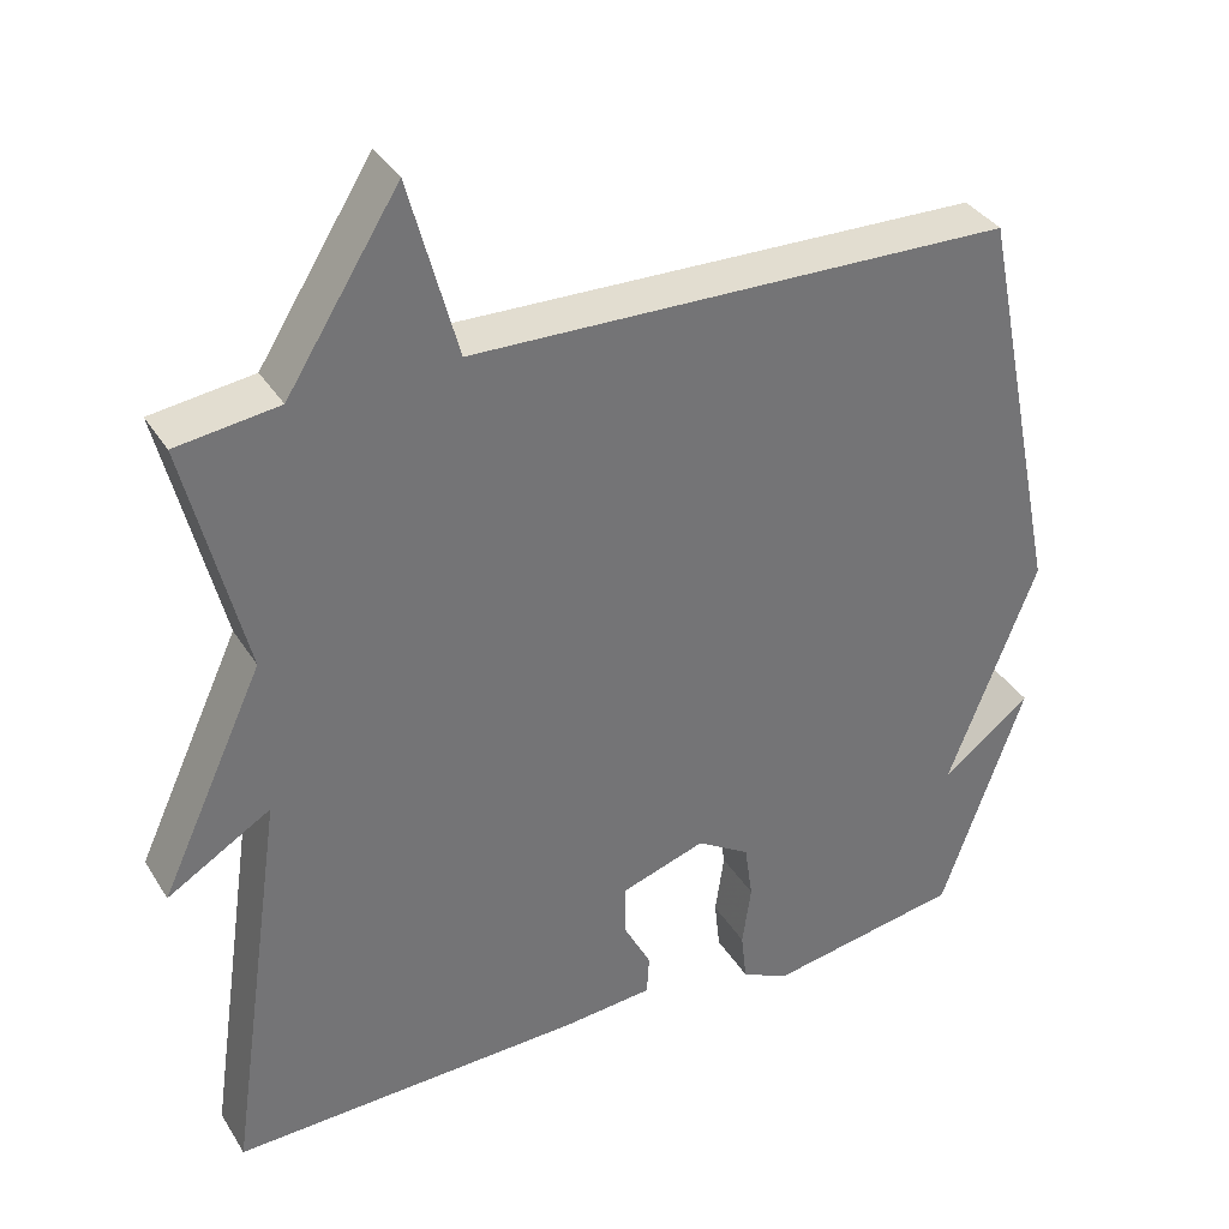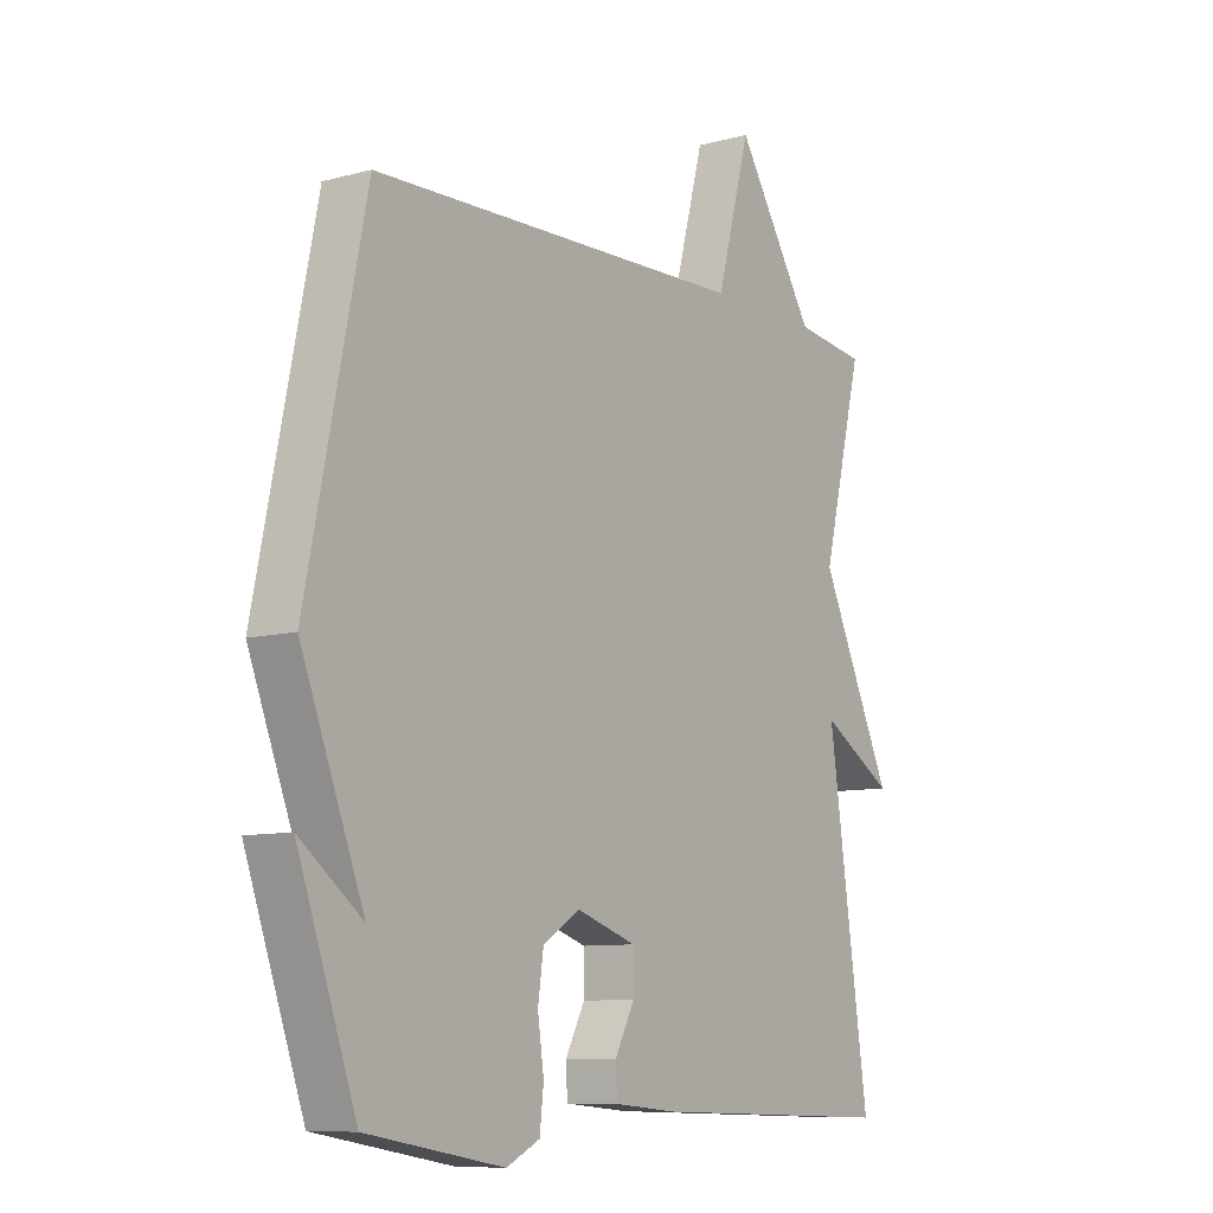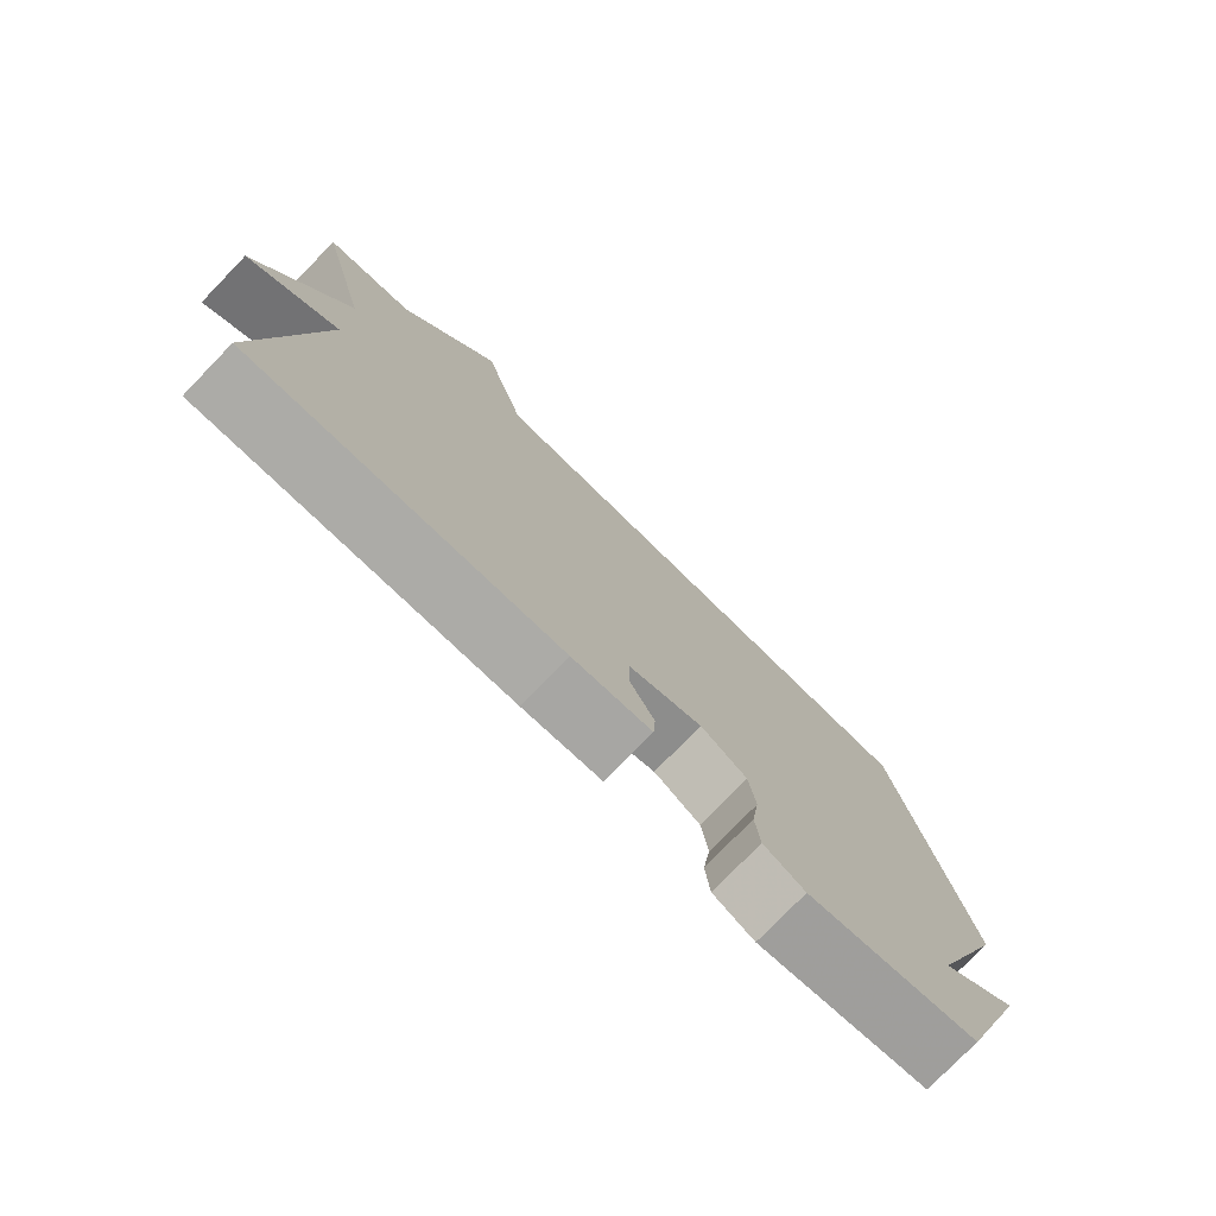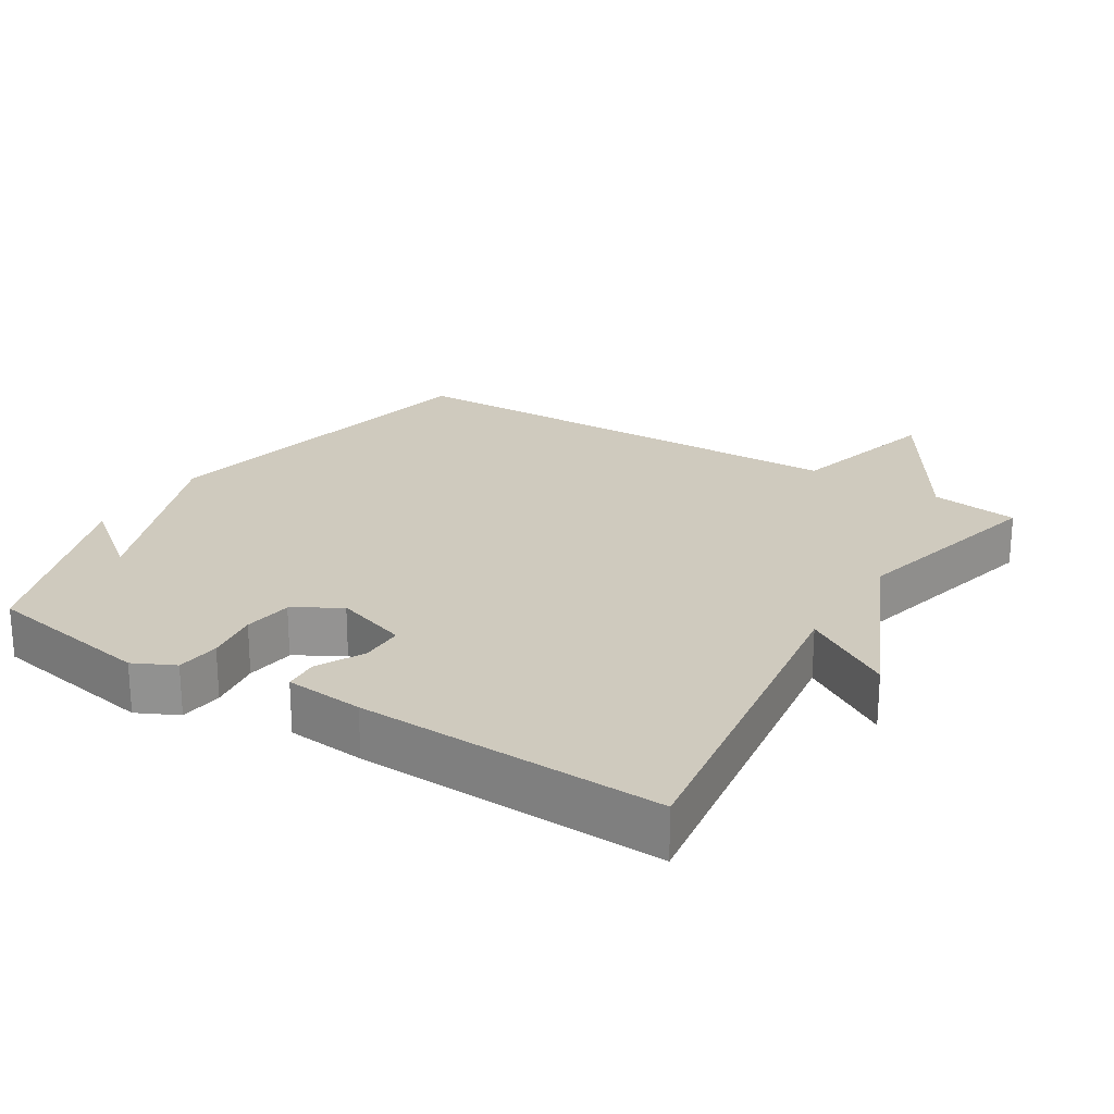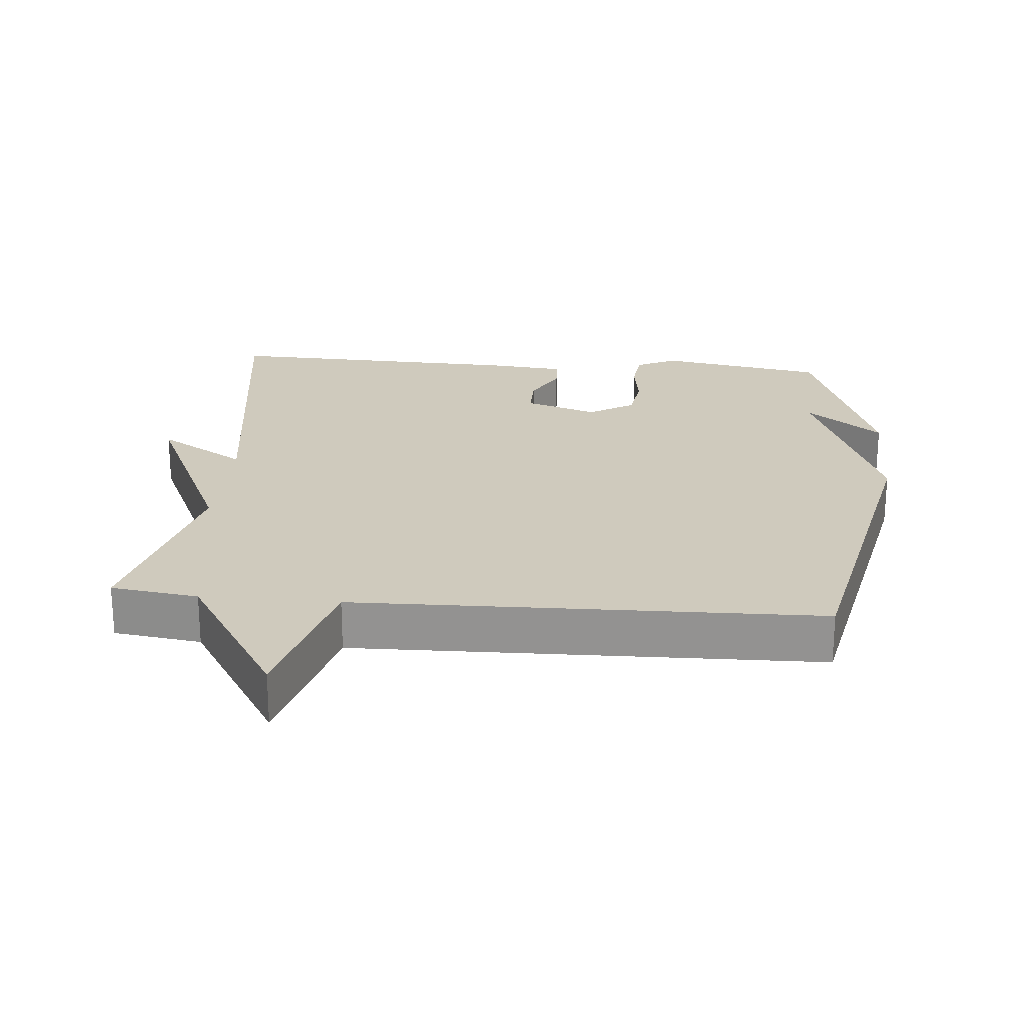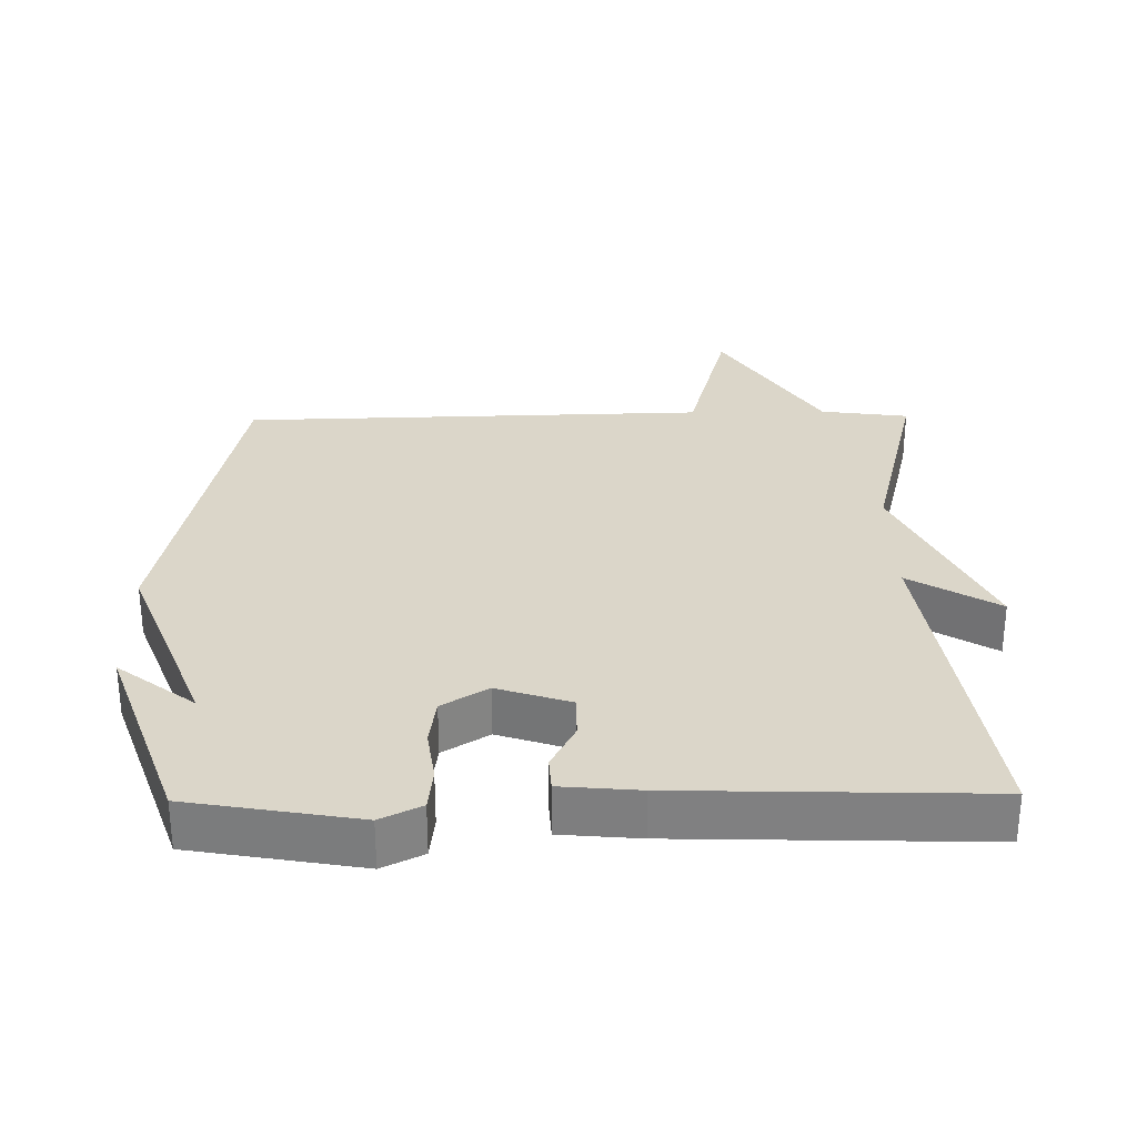
<metadata>
{"format":"obj","ext":"obj","renderer":"f3d","projection":"perspective","resolution":1024,"background":"white","views":[{"elev":35.7,"azim":-27.9,"up":"+Z"},{"elev":-9.2,"azim":125.5,"up":"+Z"},{"elev":-77.3,"azim":-44.1,"up":"+Z"},{"elev":23.2,"azim":-147.9,"up":"+Y"},{"elev":23.0,"azim":5.2,"up":"+Y"},{"elev":29.9,"azim":179.2,"up":"+Y"}]}
</metadata>
<code>
v -0.5 0.07 0.5
v -0.373 0.07 0.517
v -0.233 0.07 0.739
v -0.173 0.07 0.517
v 0.5 0.07 0.5
v 0.604 0.07 -0.007
v 0.493 0.07 -0.292
v 0.604 0.07 -0.207
v 0.5 0.07 -0.5
v 0.257 0.07 -0.542
v 0.198 0.07 -0.513
v 0.191 0.07 -0.45
v 0.202 0.07 -0.373
v 0.192 0.07 -0.303
v 0.126 0.07 -0.262
v 0.02 0.07 -0.297
v 0.02 0.07 -0.36
v 0.055 0.07 -0.427
v 0.052 0.07 -0.477
v -0.061 0.07 -0.487
v -0.5 0.07 -0.5
v -0.427 0.07 0.006
v -0.556 0.07 -0.072
v -0.427 0.07 0.206
v -0.5 0 0.5
v -0.373 0 0.517
v -0.233 0 0.739
v -0.173 0 0.517
v 0.5 0 0.5
v 0.604 0 -0.007
v 0.493 0 -0.292
v 0.604 0 -0.207
v 0.5 0 -0.5
v 0.257 0 -0.542
v 0.198 0 -0.513
v 0.191 0 -0.45
v 0.202 0 -0.373
v 0.192 0 -0.303
v 0.126 0 -0.262
v 0.02 0 -0.297
v 0.02 0 -0.36
v 0.055 0 -0.427
v 0.052 0 -0.477
v -0.061 0 -0.487
v -0.5 0 -0.5
v -0.427 0 0.006
v -0.556 0 -0.072
v -0.427 0 0.206
f 22 23 24
f 20 21 22
f 19 20 22
f 18 19 22
f 17 18 22
f 16 17 22 24
f 24 1 2
f 16 24 2
f 15 16 2
f 11 12 13
f 10 11 13
f 9 10 13
f 9 13 14
f 7 8 9
f 7 9 14
f 14 15 2
f 7 14 2
f 6 7 2
f 5 6 2
f 4 5 2
f 2 3 4
f 48 47 46
f 46 45 44
f 46 44 43
f 46 43 42
f 46 42 41
f 48 46 41 40
f 26 25 48
f 26 48 40
f 26 40 39
f 37 36 35
f 37 35 34
f 37 34 33
f 38 37 33
f 33 32 31
f 38 33 31
f 26 39 38
f 26 38 31
f 26 31 30
f 26 30 29
f 26 29 28
f 28 27 26
f 1 25 26 2
f 2 26 27 3
f 3 27 28 4
f 4 28 29 5
f 5 29 30 6
f 6 30 31 7
f 7 31 32 8
f 8 32 33 9
f 9 33 34 10
f 10 34 35 11
f 11 35 36 12
f 12 36 37 13
f 13 37 38 14
f 14 38 39 15
f 15 39 40 16
f 16 40 41 17
f 17 41 42 18
f 18 42 43 19
f 19 43 44 20
f 20 44 45 21
f 21 45 46 22
f 22 46 47 23
f 23 47 48 24
f 24 48 25 1

</code>
